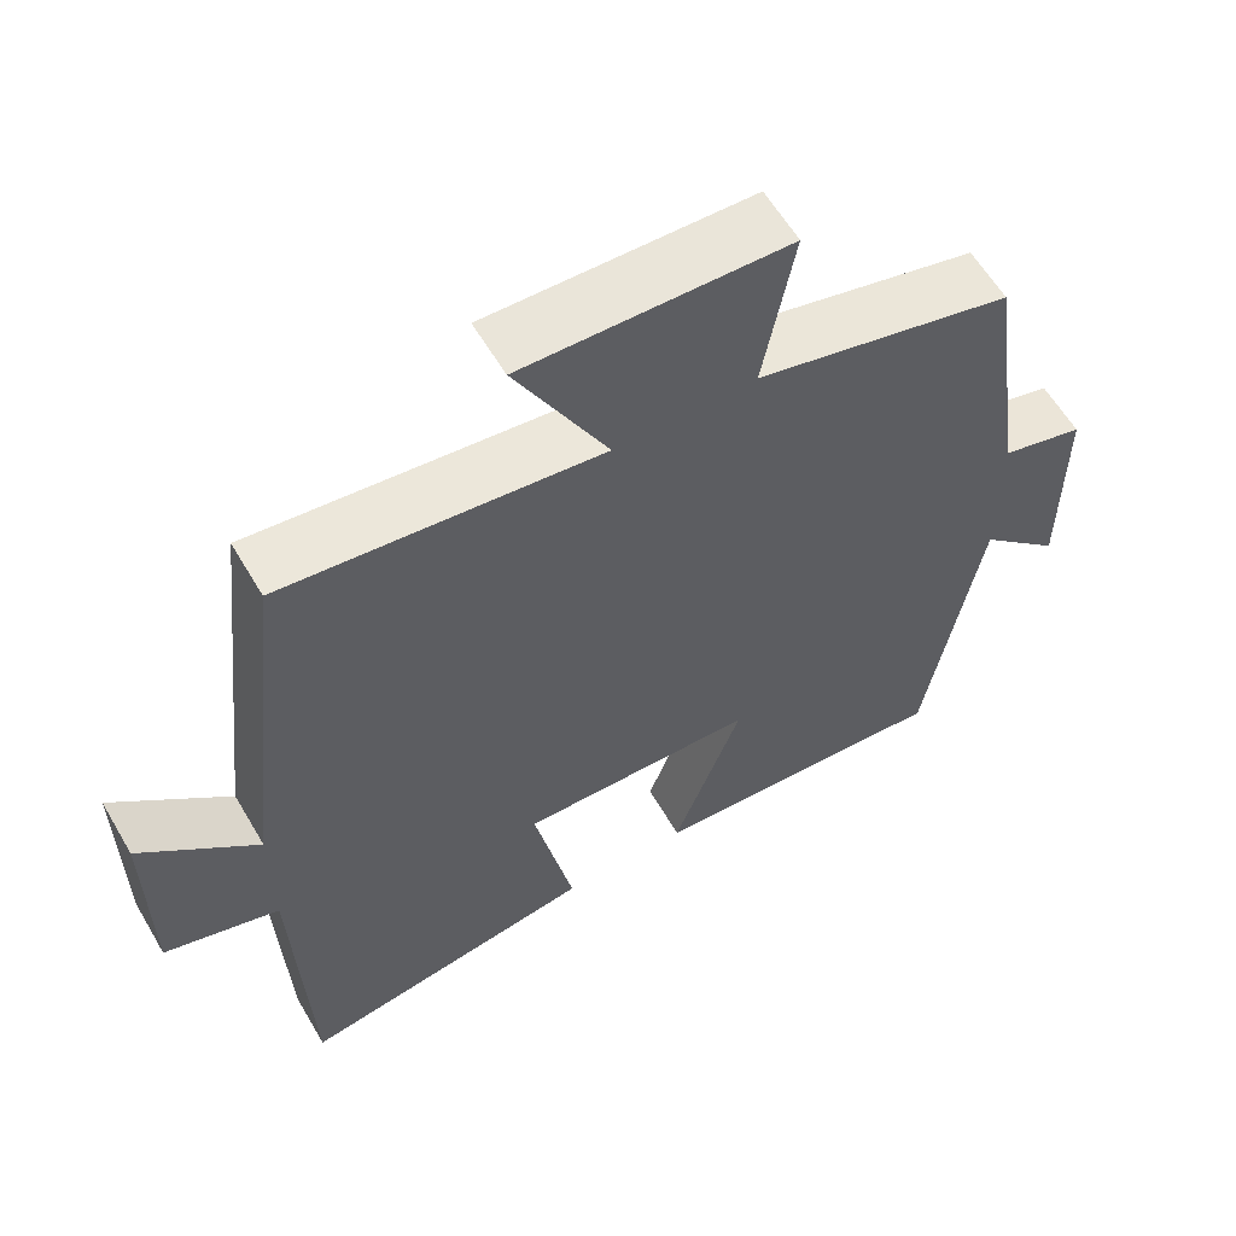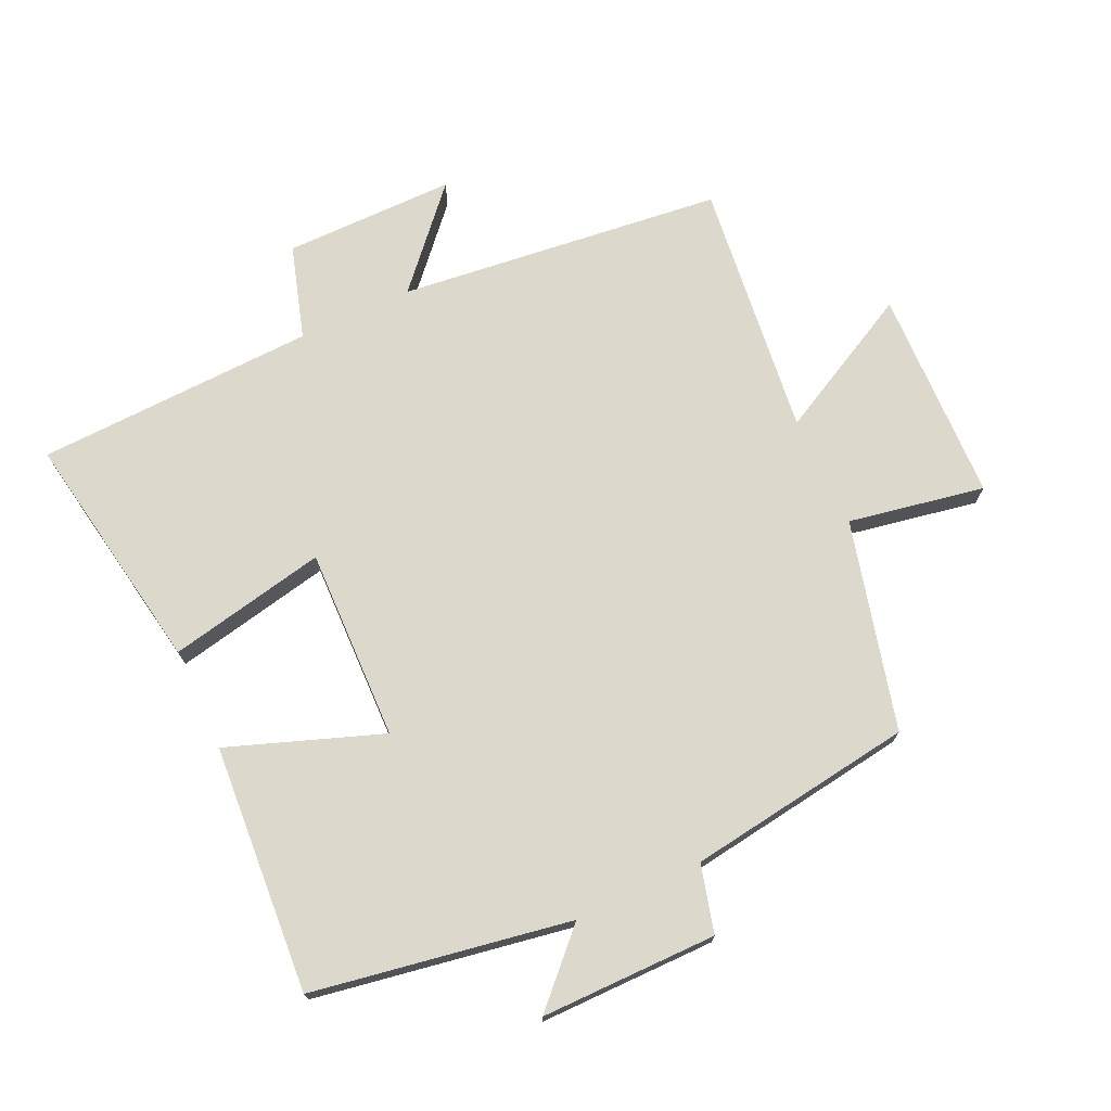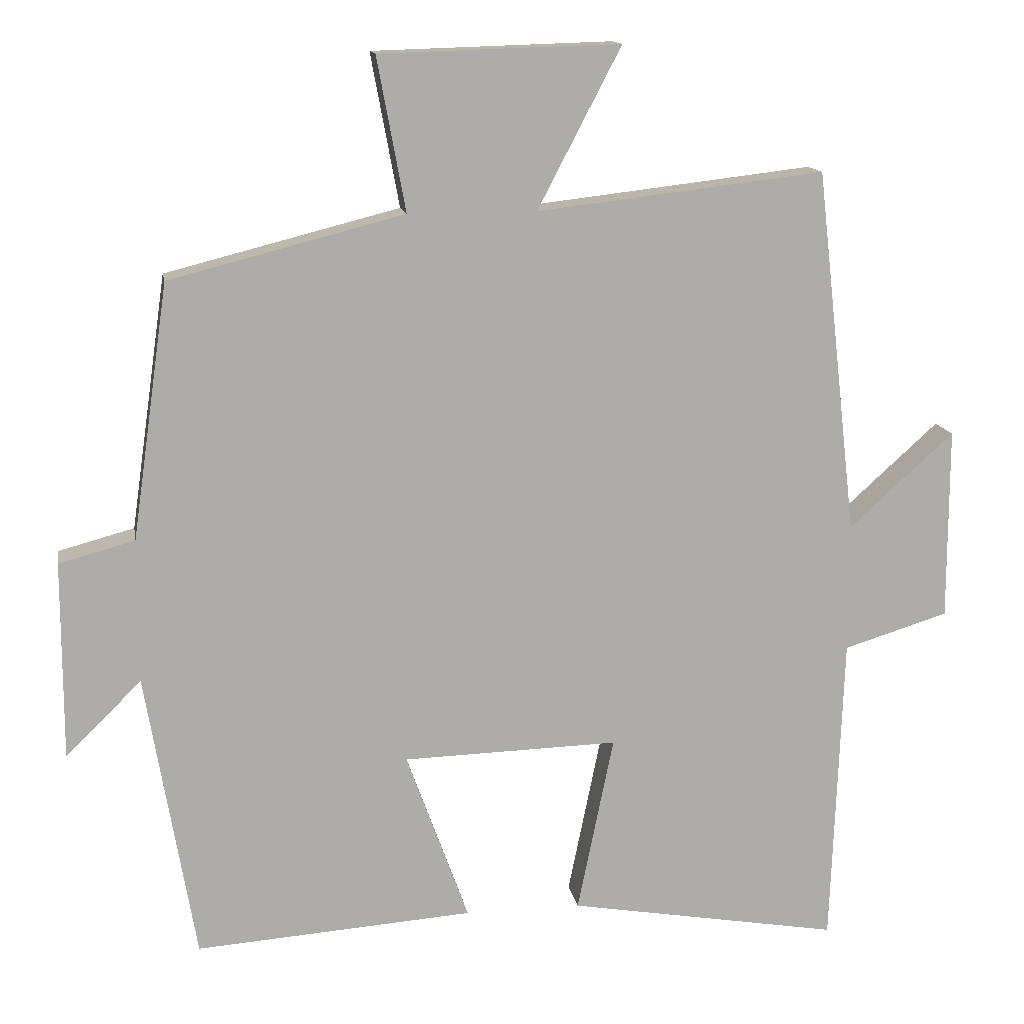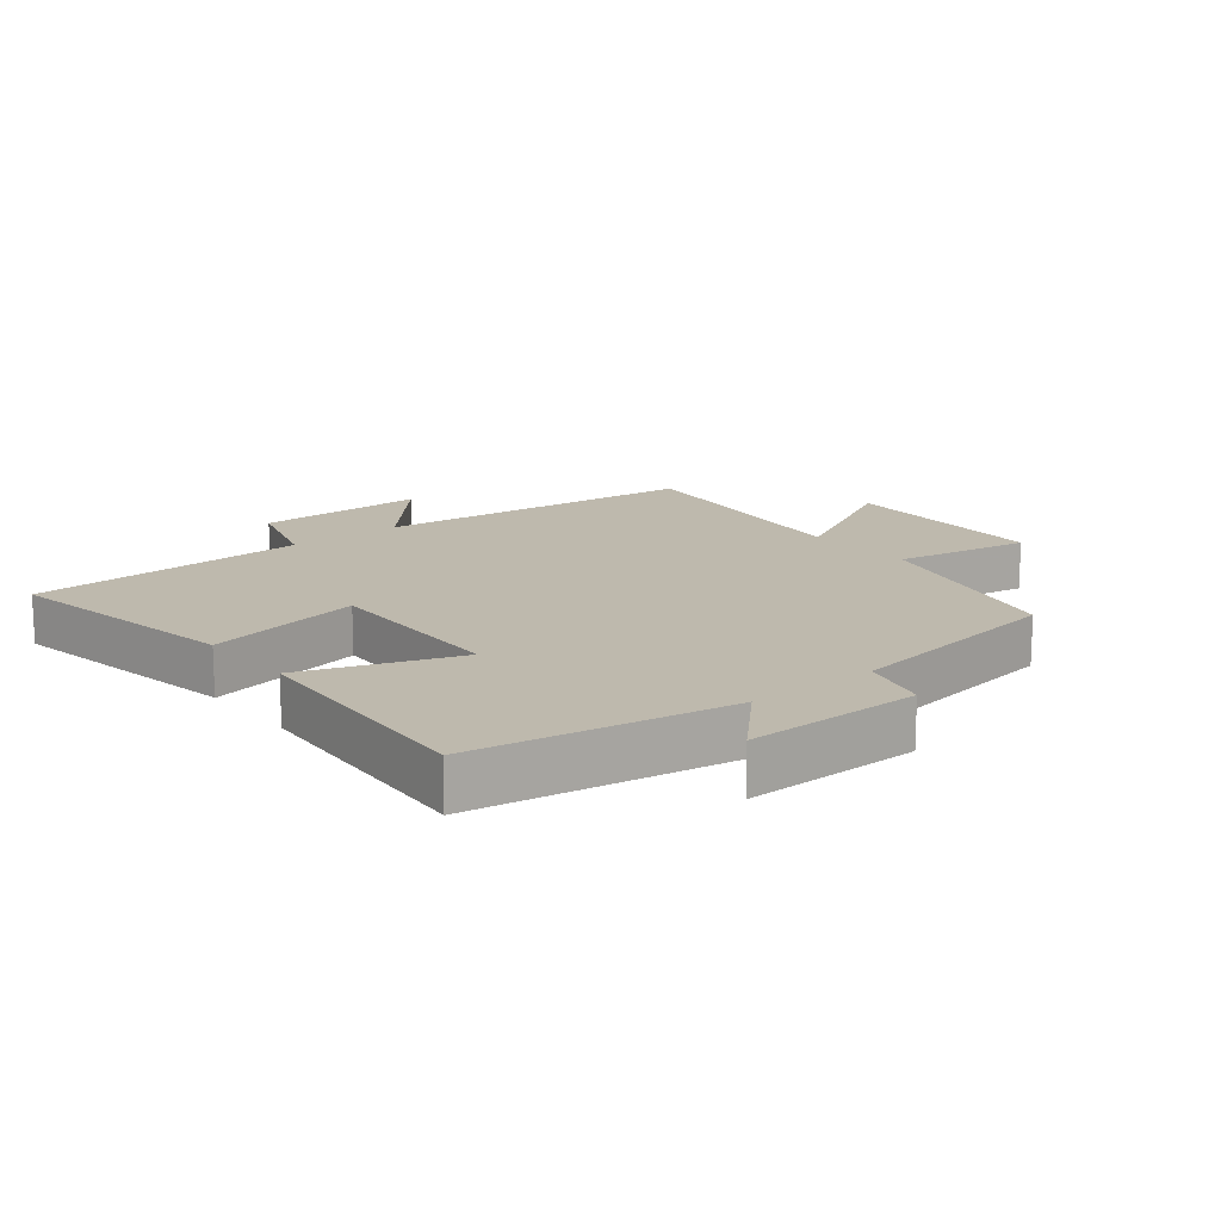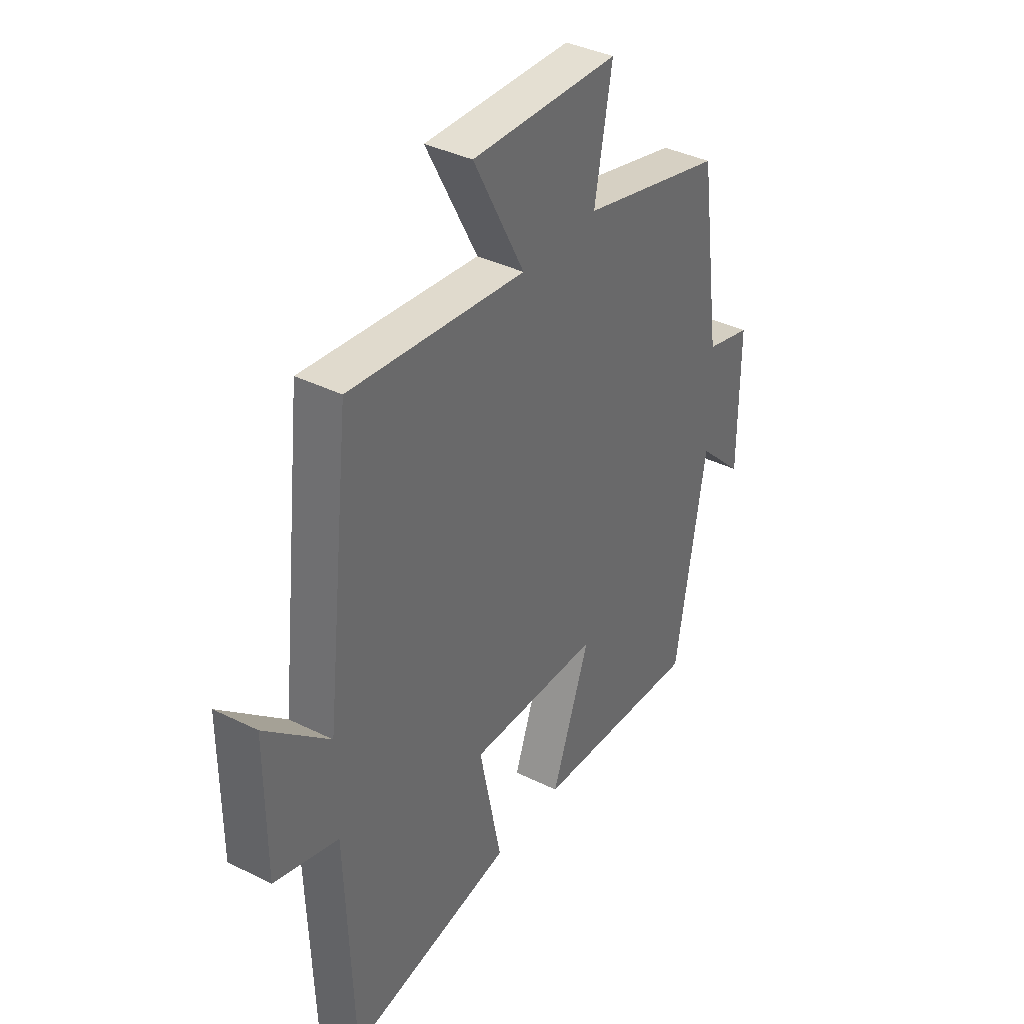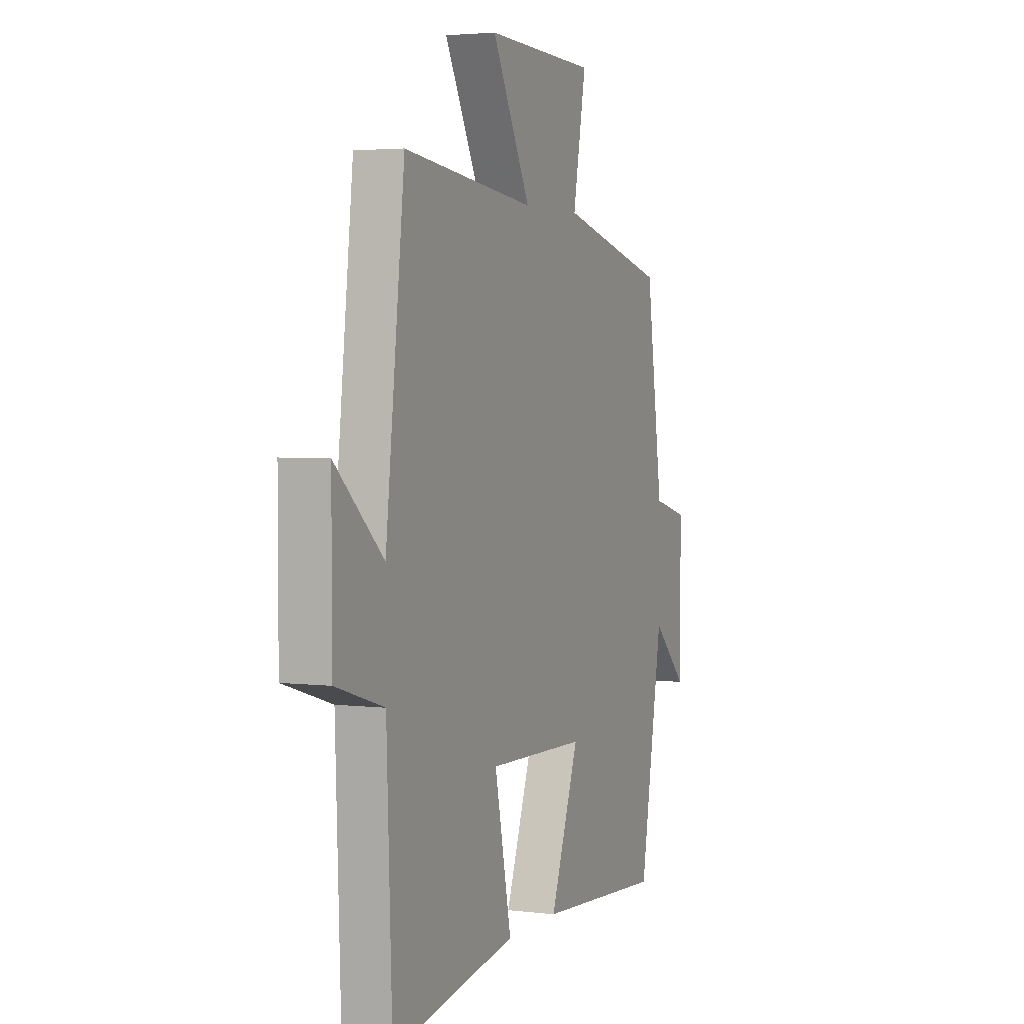
<metadata>
{"format":"obj","ext":"obj","renderer":"f3d","projection":"perspective","resolution":1024,"background":"white","views":[{"elev":60.1,"azim":149.6,"up":"+Z"},{"elev":72.7,"azim":-114.9,"up":"+Y"},{"elev":13.5,"azim":-9.7,"up":"+Z"},{"elev":15.3,"azim":-129.1,"up":"+Y"},{"elev":38.1,"azim":122.2,"up":"+Z"},{"elev":3.4,"azim":112.7,"up":"+Z"}]}
</metadata>
<code>
v -0.432 0.07 -0.527
v -0.5 0.07 -0.13
v -0.604 0.07 -0.232
v -0.604 0.07 0.04
v -0.5 0.07 0.068
v -0.45 0.07 0.418
v -0.128 0.07 0.5
v -0.167 0.07 0.71
v 0.163 0.07 0.72
v 0.048 0.07 0.5
v 0.443 0.07 0.546
v 0.5 0.07 0.045
v 0.644 0.07 0.175
v 0.644 0.07 -0.089
v 0.5 0.07 -0.133
v 0.484 0.07 -0.564
v 0.11 0.07 -0.5
v 0.16 0.07 -0.256
v -0.136 0.07 -0.264
v -0.05 0.07 -0.5
v -0.432 0 -0.527
v -0.5 0 -0.13
v -0.604 0 -0.232
v -0.604 0 0.04
v -0.5 0 0.068
v -0.45 0 0.418
v -0.128 0 0.5
v -0.167 0 0.71
v 0.163 0 0.72
v 0.048 0 0.5
v 0.443 0 0.546
v 0.5 0 0.045
v 0.644 0 0.175
v 0.644 0 -0.089
v 0.5 0 -0.133
v 0.484 0 -0.564
v 0.11 0 -0.5
v 0.16 0 -0.256
v -0.136 0 -0.264
v -0.05 0 -0.5
f 19 20 1 2
f 18 19 2
f 15 16 17 18
f 15 18 2
f 12 13 14 15
f 10 11 12 15
f 10 15 2
f 7 8 9 10
f 5 6 7 10
f 5 10 2 3
f 3 4 5
f 22 21 40 39
f 22 39 38
f 38 37 36 35
f 22 38 35
f 35 34 33 32
f 35 32 31 30
f 22 35 30
f 30 29 28 27
f 30 27 26 25
f 23 22 30 25
f 25 24 23
f 1 21 22 2
f 2 22 23 3
f 3 23 24 4
f 4 24 25 5
f 5 25 26 6
f 6 26 27 7
f 7 27 28 8
f 8 28 29 9
f 9 29 30 10
f 10 30 31 11
f 11 31 32 12
f 12 32 33 13
f 13 33 34 14
f 14 34 35 15
f 15 35 36 16
f 16 36 37 17
f 17 37 38 18
f 18 38 39 19
f 19 39 40 20
f 20 40 21 1

</code>
